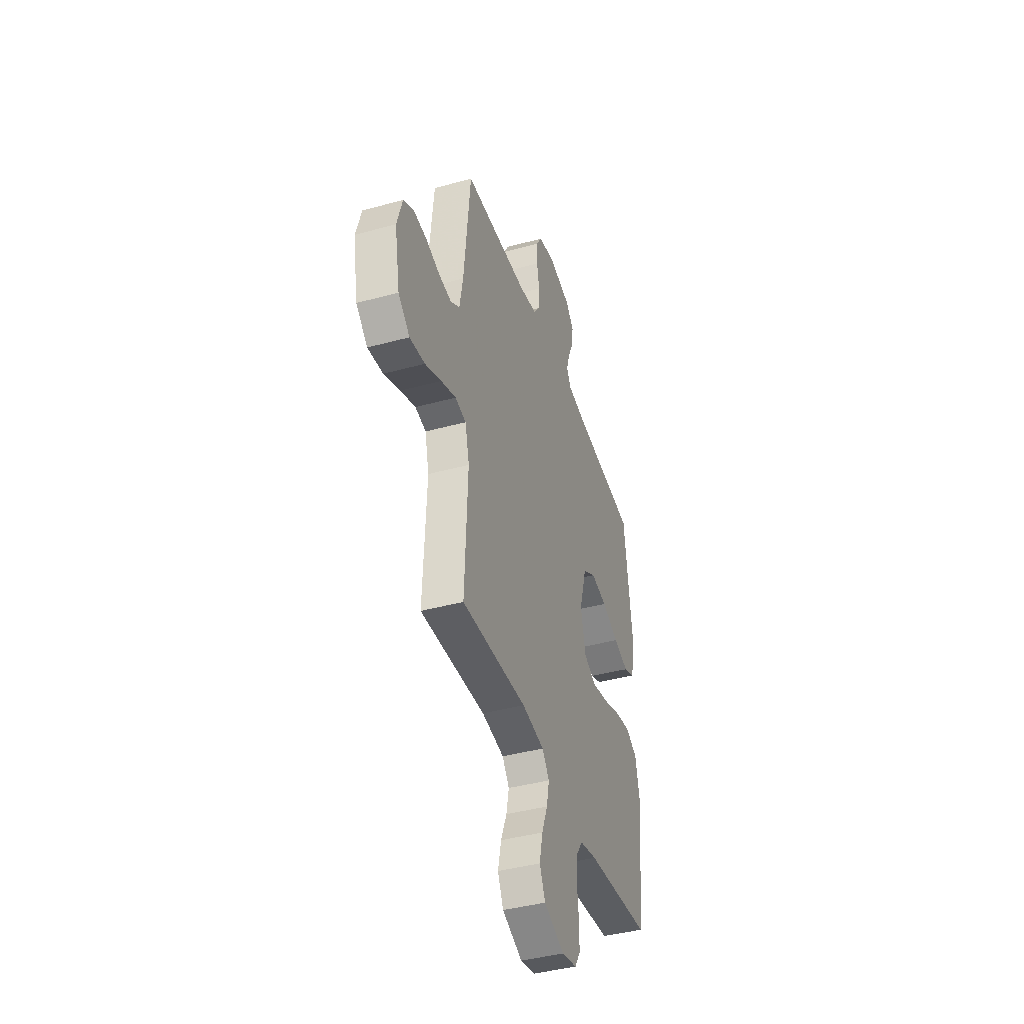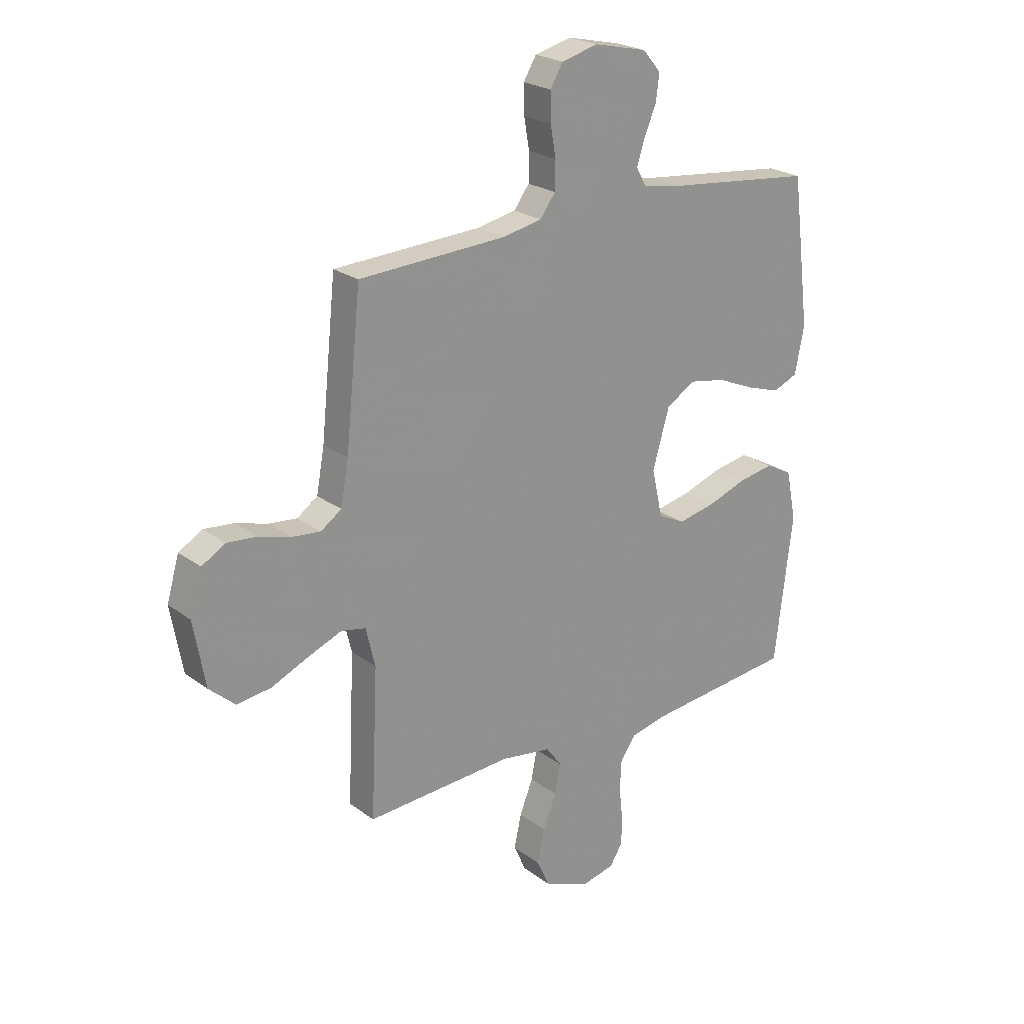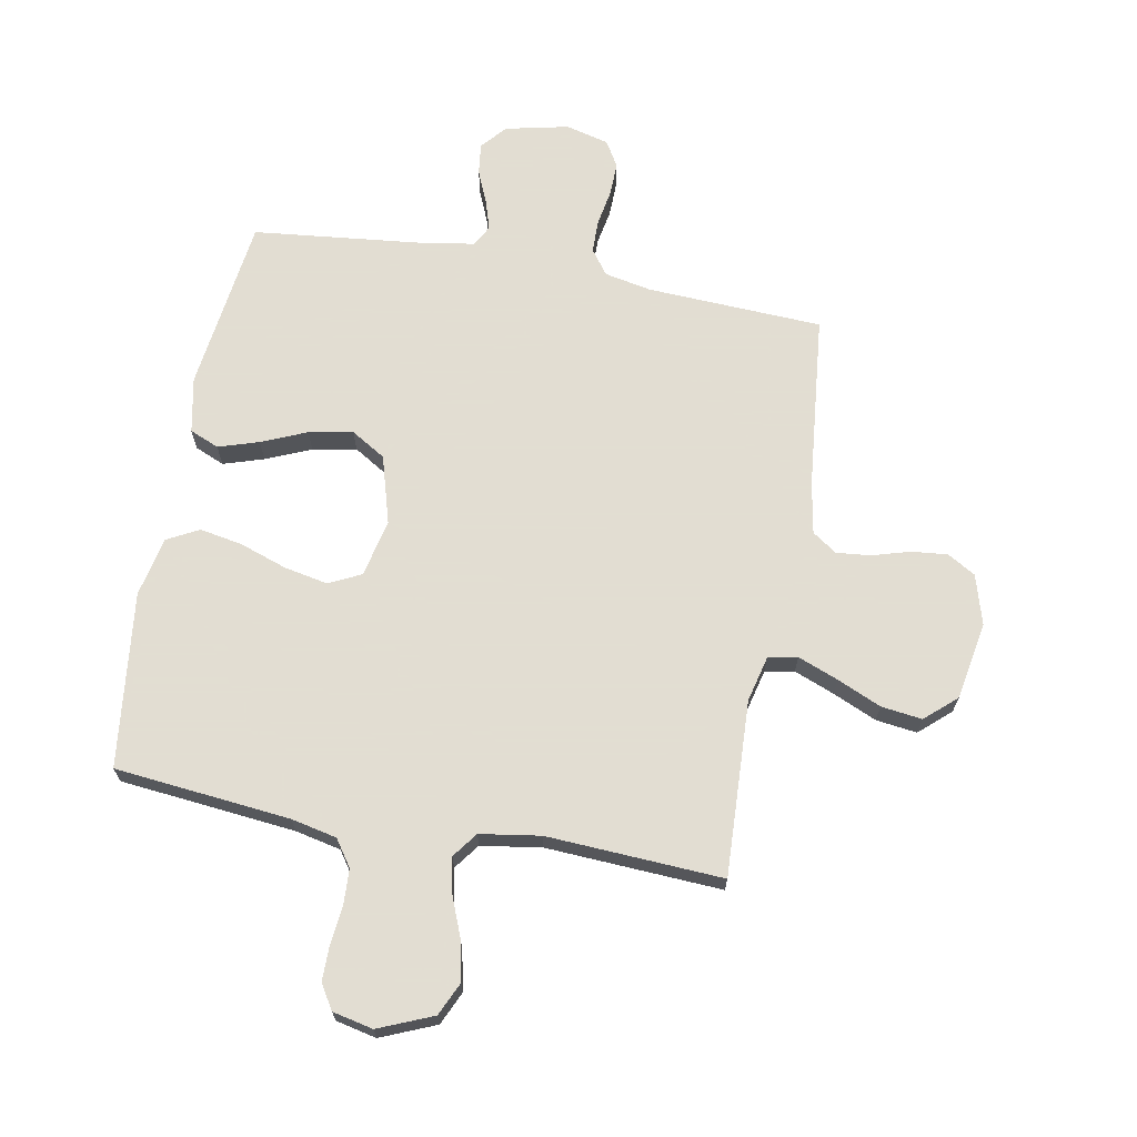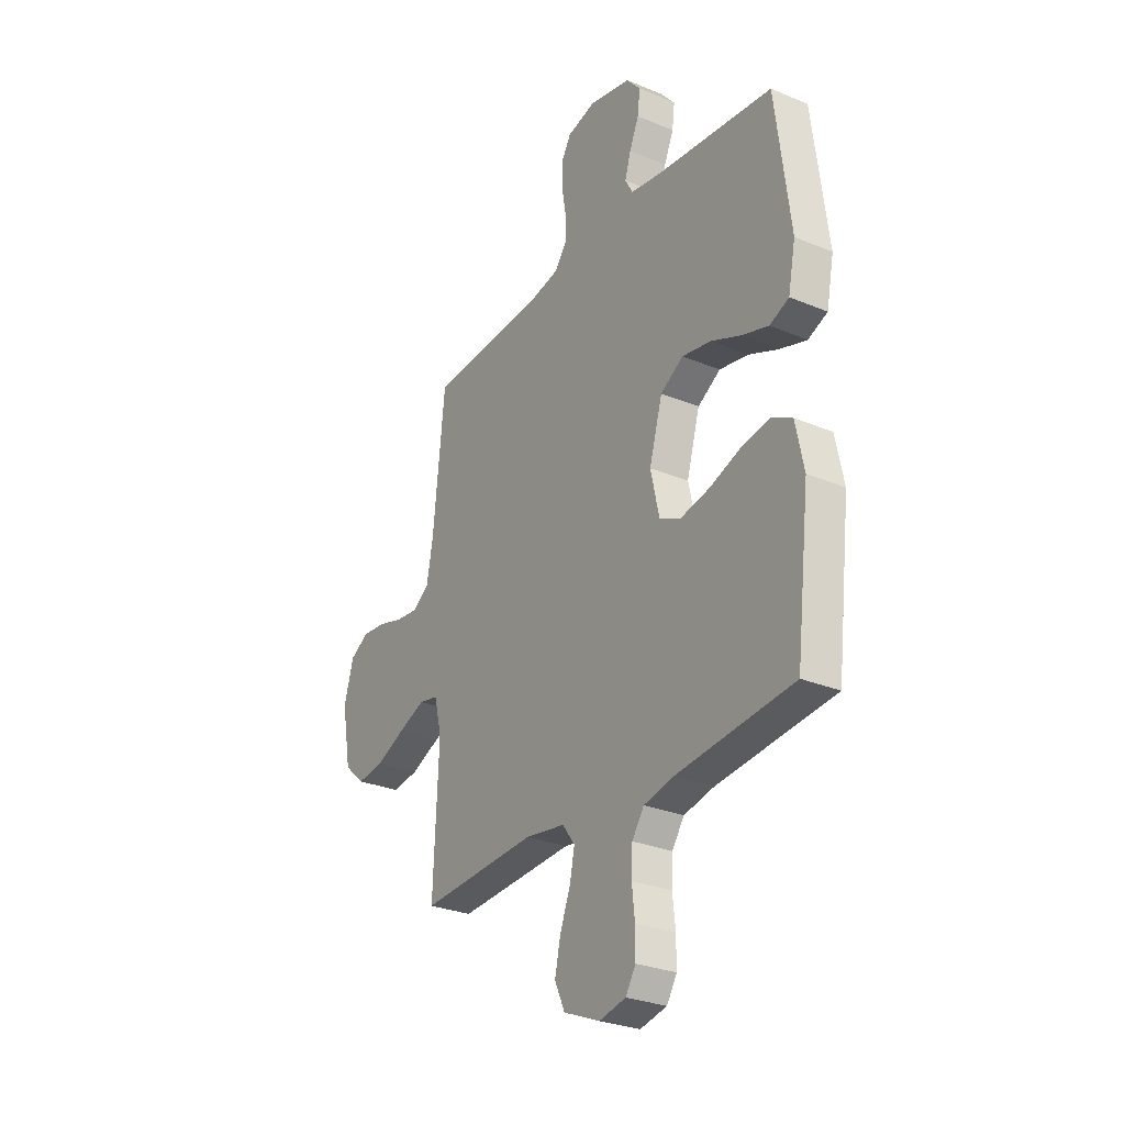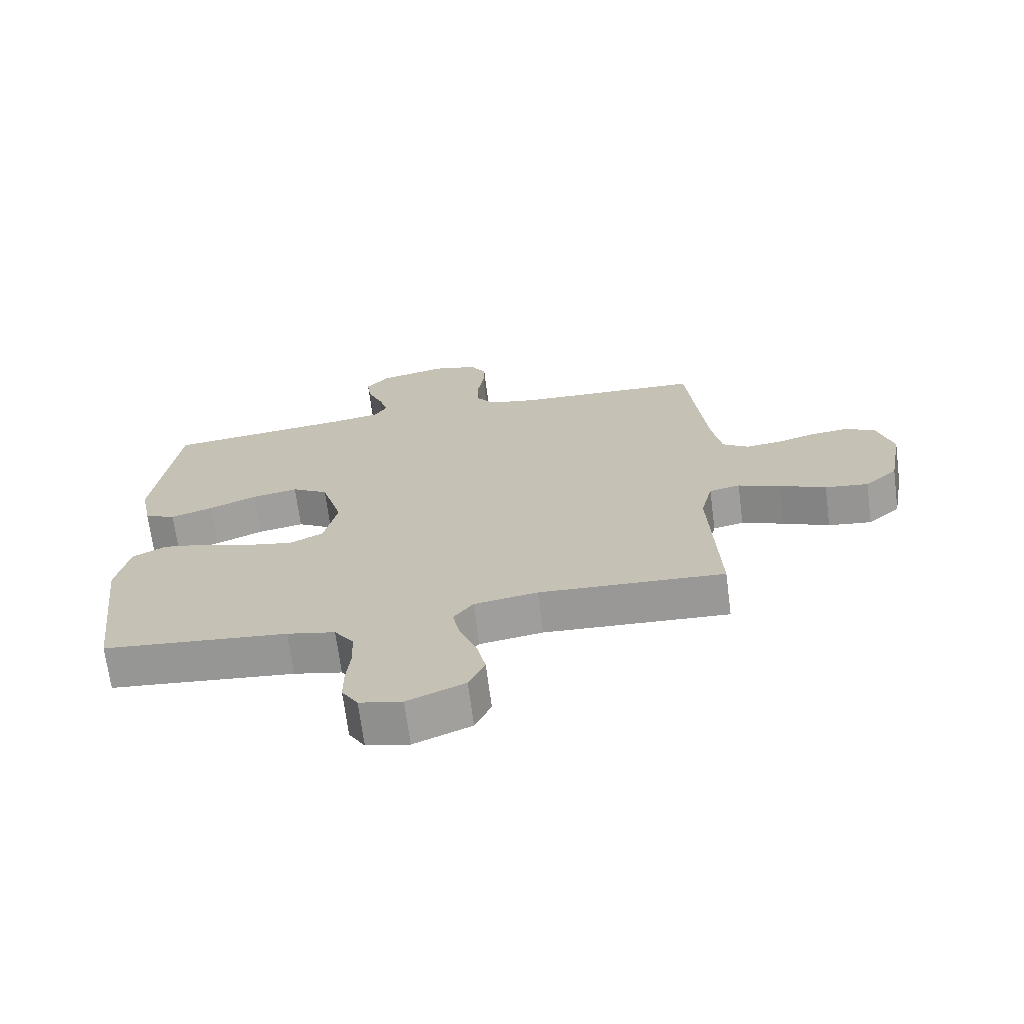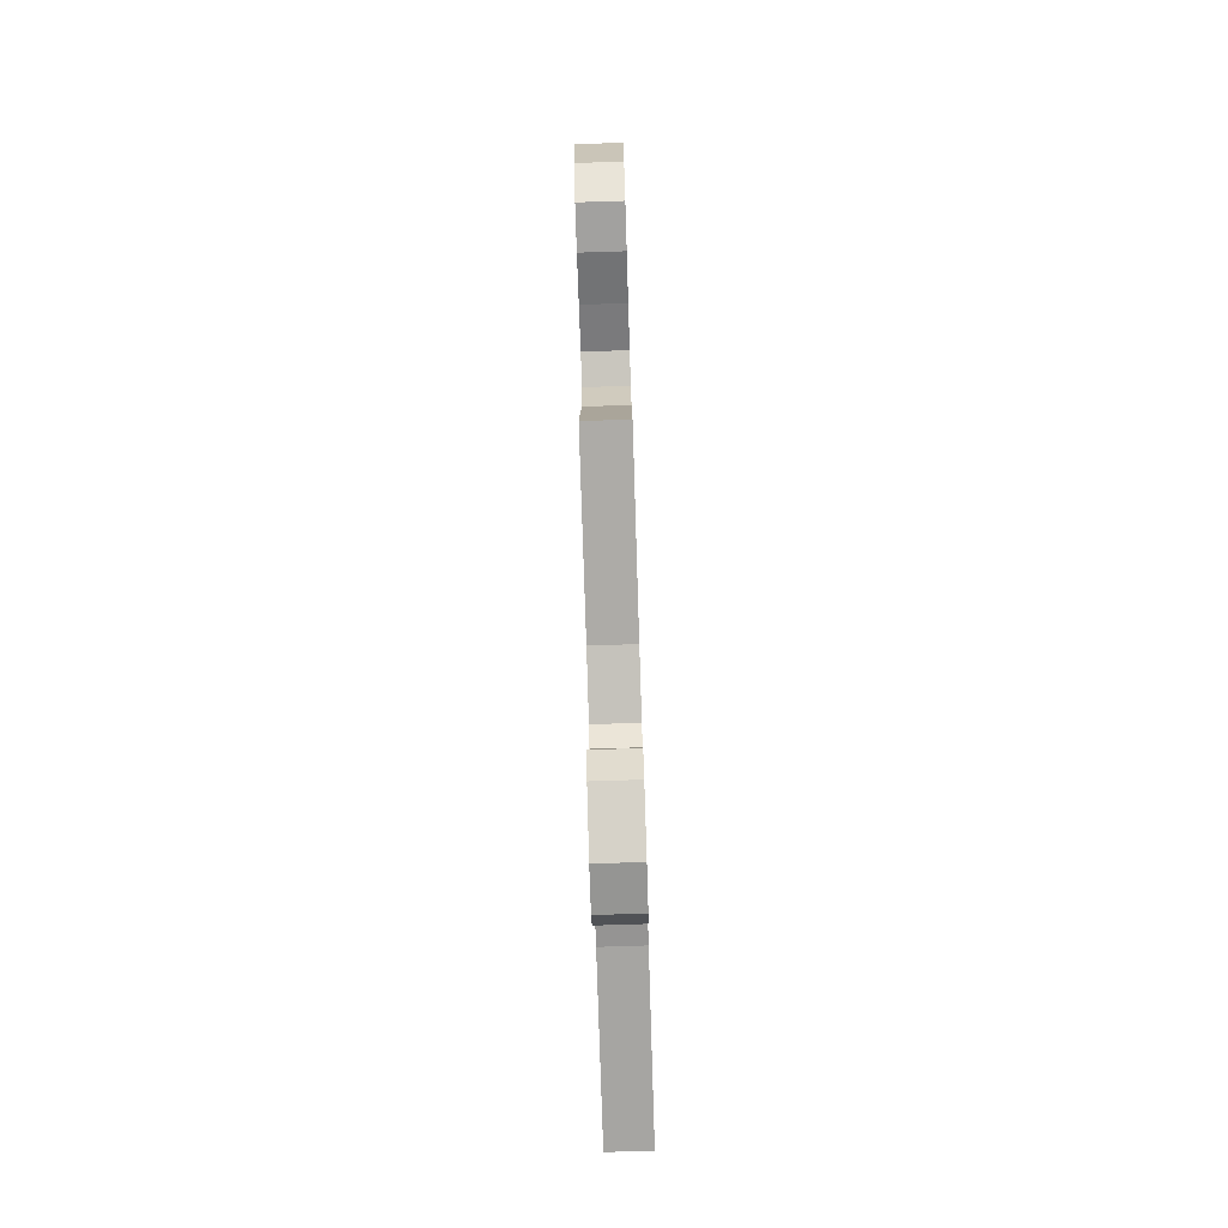
<metadata>
{"format":"obj","ext":"obj","renderer":"f3d","projection":"perspective","resolution":1024,"background":"white","views":[{"elev":-41.7,"azim":-71.8,"up":"+Z"},{"elev":23.3,"azim":-39.1,"up":"+Z"},{"elev":68.1,"azim":-169.5,"up":"+Y"},{"elev":-28.5,"azim":57.9,"up":"+Z"},{"elev":-69.4,"azim":-172.6,"up":"+Z"},{"elev":-79.5,"azim":-88.2,"up":"+Z"}]}
</metadata>
<code>
v -0.5 0.07 -0.5
v -0.486 0.07 -0.2
v -0.505 0.07 -0.121
v -0.555 0.07 -0.111
v -0.624 0.07 -0.138
v -0.699 0.07 -0.171
v -0.769 0.07 -0.18
v -0.822 0.07 -0.133
v -0.846 0.07 0
v -0.821 0.07 0.086
v -0.773 0.07 0.114
v -0.712 0.07 0.108
v -0.647 0.07 0.089
v -0.589 0.07 0.083
v -0.547 0.07 0.112
v -0.531 0.07 0.2
v -0.5 0.07 0.5
v -0.2 0.07 0.514
v -0.12 0.07 0.53
v -0.089 0.07 0.572
v -0.088 0.07 0.629
v -0.099 0.07 0.691
v -0.1 0.07 0.749
v -0.074 0.07 0.792
v 0 0.07 0.811
v 0.108 0.07 0.787
v 0.145 0.07 0.744
v 0.138 0.07 0.69
v 0.114 0.07 0.634
v 0.098 0.07 0.583
v 0.118 0.07 0.547
v 0.2 0.07 0.533
v 0.5 0.07 0.5
v 0.538 0.07 0.2
v 0.519 0.07 0.105
v 0.469 0.07 0.084
v 0.4 0.07 0.106
v 0.323 0.07 0.139
v 0.248 0.07 0.153
v 0.189 0.07 0.117
v 0.155 0.07 0
v 0.177 0.07 -0.098
v 0.232 0.07 -0.125
v 0.307 0.07 -0.11
v 0.388 0.07 -0.082
v 0.461 0.07 -0.069
v 0.515 0.07 -0.098
v 0.536 0.07 -0.2
v 0.5 0.07 -0.5
v 0.2 0.07 -0.53
v 0.122 0.07 -0.547
v 0.091 0.07 -0.592
v 0.088 0.07 -0.652
v 0.095 0.07 -0.718
v 0.095 0.07 -0.778
v 0.069 0.07 -0.82
v 0 0.07 -0.835
v -0.093 0.07 -0.796
v -0.119 0.07 -0.739
v -0.104 0.07 -0.671
v -0.077 0.07 -0.603
v -0.065 0.07 -0.543
v -0.097 0.07 -0.5
v -0.2 0.07 -0.484
v -0.5 0 -0.5
v -0.486 0 -0.2
v -0.505 0 -0.121
v -0.555 0 -0.111
v -0.624 0 -0.138
v -0.699 0 -0.171
v -0.769 0 -0.18
v -0.822 0 -0.133
v -0.846 0 0
v -0.821 0 0.086
v -0.773 0 0.114
v -0.712 0 0.108
v -0.647 0 0.089
v -0.589 0 0.083
v -0.547 0 0.112
v -0.531 0 0.2
v -0.5 0 0.5
v -0.2 0 0.514
v -0.12 0 0.53
v -0.089 0 0.572
v -0.088 0 0.629
v -0.099 0 0.691
v -0.1 0 0.749
v -0.074 0 0.792
v 0 0 0.811
v 0.108 0 0.787
v 0.145 0 0.744
v 0.138 0 0.69
v 0.114 0 0.634
v 0.098 0 0.583
v 0.118 0 0.547
v 0.2 0 0.533
v 0.5 0 0.5
v 0.538 0 0.2
v 0.519 0 0.105
v 0.469 0 0.084
v 0.4 0 0.106
v 0.323 0 0.139
v 0.248 0 0.153
v 0.189 0 0.117
v 0.155 0 0
v 0.177 0 -0.098
v 0.232 0 -0.125
v 0.307 0 -0.11
v 0.388 0 -0.082
v 0.461 0 -0.069
v 0.515 0 -0.098
v 0.536 0 -0.2
v 0.5 0 -0.5
v 0.2 0 -0.53
v 0.122 0 -0.547
v 0.091 0 -0.592
v 0.088 0 -0.652
v 0.095 0 -0.718
v 0.095 0 -0.778
v 0.069 0 -0.82
v 0 0 -0.835
v -0.093 0 -0.796
v -0.119 0 -0.739
v -0.104 0 -0.671
v -0.077 0 -0.603
v -0.065 0 -0.543
v -0.097 0 -0.5
v -0.2 0 -0.484
f 58 59 60 61
f 58 61 62
f 57 58 62
f 56 57 62
f 53 54 55 56
f 52 53 56 62
f 51 52 62 63
f 47 48 49 50
f 47 50 51 63
f 44 45 46 47
f 43 44 47 63
f 35 36 37 38
f 35 38 39
f 32 33 34 35
f 31 32 35 39
f 30 31 39 40
f 26 27 28 29
f 26 29 30
f 25 26 30
f 21 22 23 24
f 20 21 24 25
f 16 17 18
f 15 16 18 19
f 10 11 12 13
f 10 13 14
f 9 10 14
f 8 9 14
f 5 6 7 8
f 4 5 8 14
f 3 4 14 15
f 64 1 2
f 42 43 63 64
f 41 42 64 2
f 20 25 30 40
f 19 20 40 41
f 15 19 41
f 2 3 15 41
f 125 124 123 122
f 126 125 122
f 126 122 121
f 126 121 120
f 120 119 118 117
f 126 120 117 116
f 127 126 116 115
f 114 113 112 111
f 127 115 114 111
f 111 110 109 108
f 127 111 108 107
f 102 101 100 99
f 103 102 99
f 99 98 97 96
f 103 99 96 95
f 104 103 95 94
f 93 92 91 90
f 94 93 90
f 94 90 89
f 88 87 86 85
f 89 88 85 84
f 82 81 80
f 83 82 80 79
f 77 76 75 74
f 78 77 74
f 78 74 73
f 78 73 72
f 72 71 70 69
f 78 72 69 68
f 79 78 68 67
f 66 65 128
f 128 127 107 106
f 66 128 106 105
f 104 94 89 84
f 105 104 84 83
f 105 83 79
f 105 79 67 66
f 1 65 66 2
f 2 66 67 3
f 3 67 68 4
f 4 68 69 5
f 5 69 70 6
f 6 70 71 7
f 7 71 72 8
f 8 72 73 9
f 9 73 74 10
f 10 74 75 11
f 11 75 76 12
f 12 76 77 13
f 13 77 78 14
f 14 78 79 15
f 15 79 80 16
f 16 80 81 17
f 17 81 82 18
f 18 82 83 19
f 19 83 84 20
f 20 84 85 21
f 21 85 86 22
f 22 86 87 23
f 23 87 88 24
f 24 88 89 25
f 25 89 90 26
f 26 90 91 27
f 27 91 92 28
f 28 92 93 29
f 29 93 94 30
f 30 94 95 31
f 31 95 96 32
f 32 96 97 33
f 33 97 98 34
f 34 98 99 35
f 35 99 100 36
f 36 100 101 37
f 37 101 102 38
f 38 102 103 39
f 39 103 104 40
f 40 104 105 41
f 41 105 106 42
f 42 106 107 43
f 43 107 108 44
f 44 108 109 45
f 45 109 110 46
f 46 110 111 47
f 47 111 112 48
f 48 112 113 49
f 49 113 114 50
f 50 114 115 51
f 51 115 116 52
f 52 116 117 53
f 53 117 118 54
f 54 118 119 55
f 55 119 120 56
f 56 120 121 57
f 57 121 122 58
f 58 122 123 59
f 59 123 124 60
f 60 124 125 61
f 61 125 126 62
f 62 126 127 63
f 63 127 128 64
f 64 128 65 1

</code>
